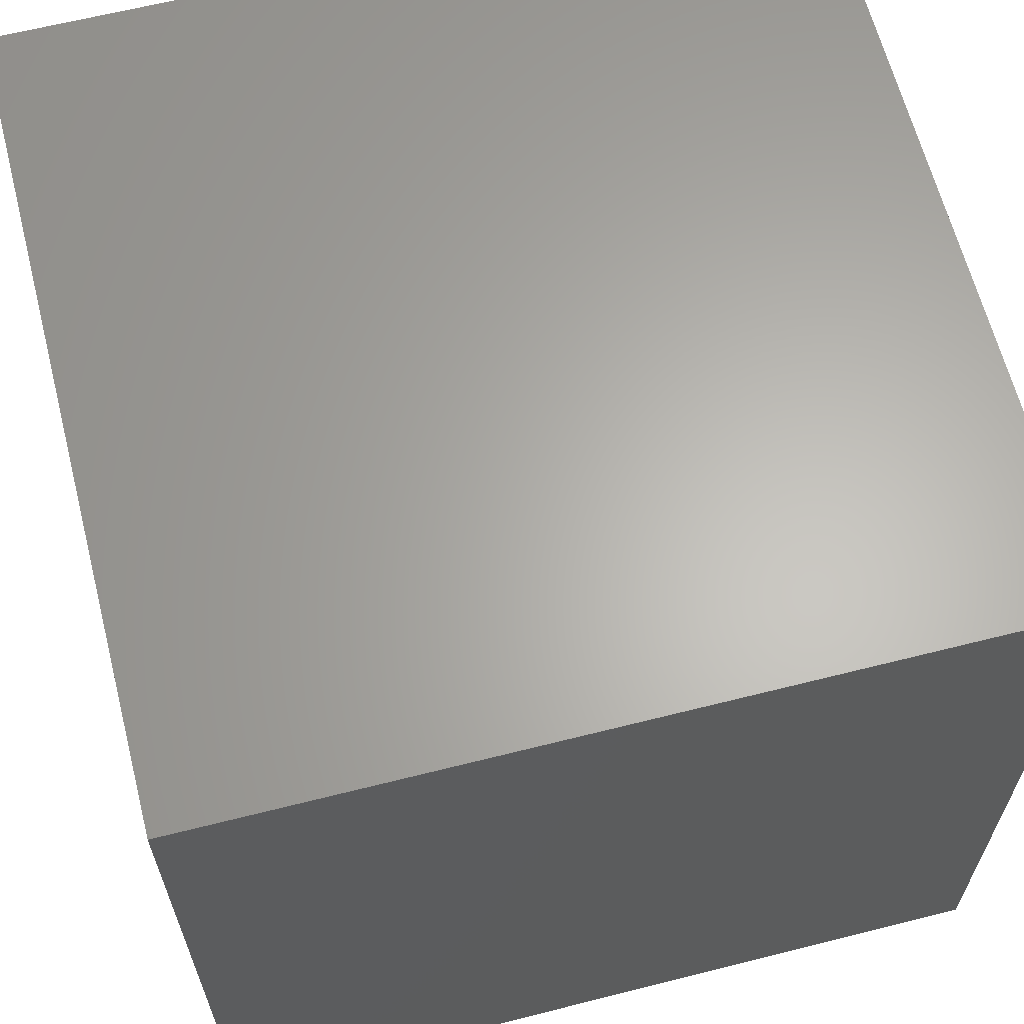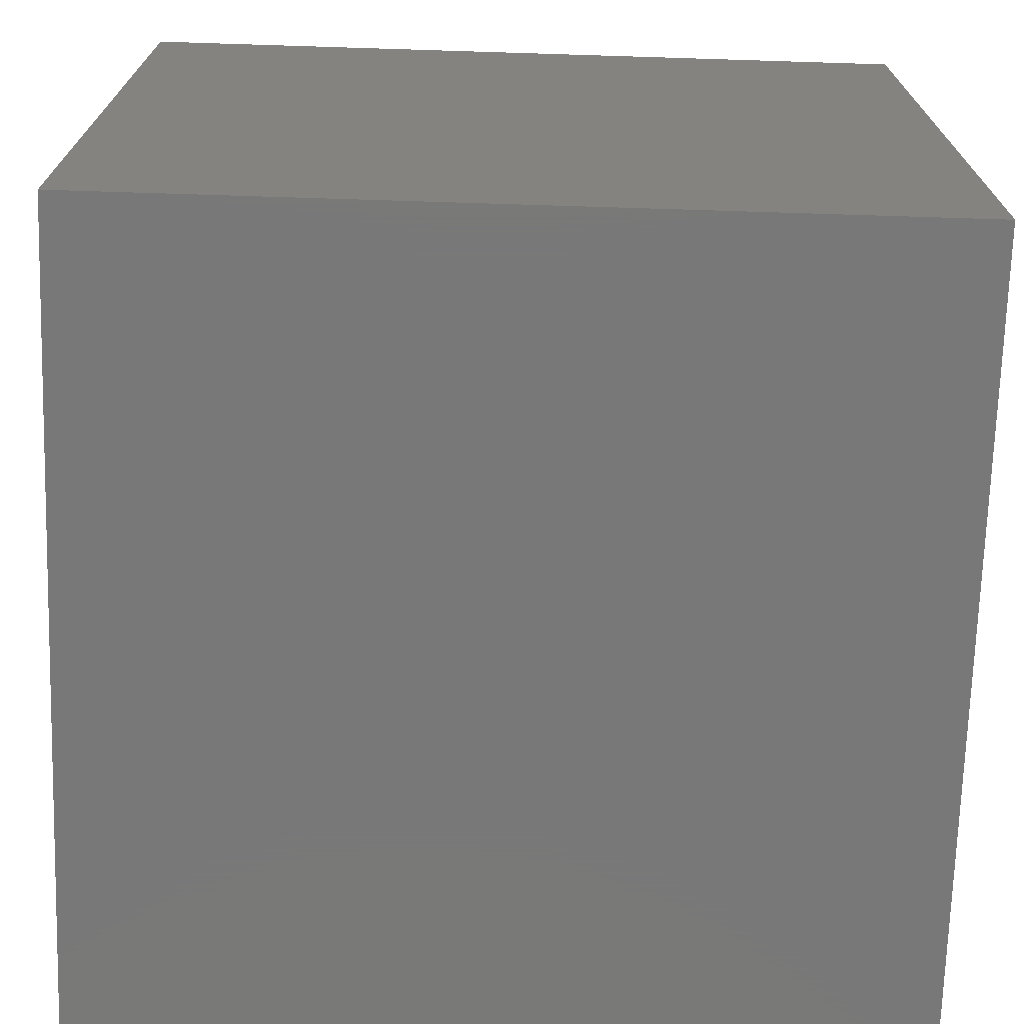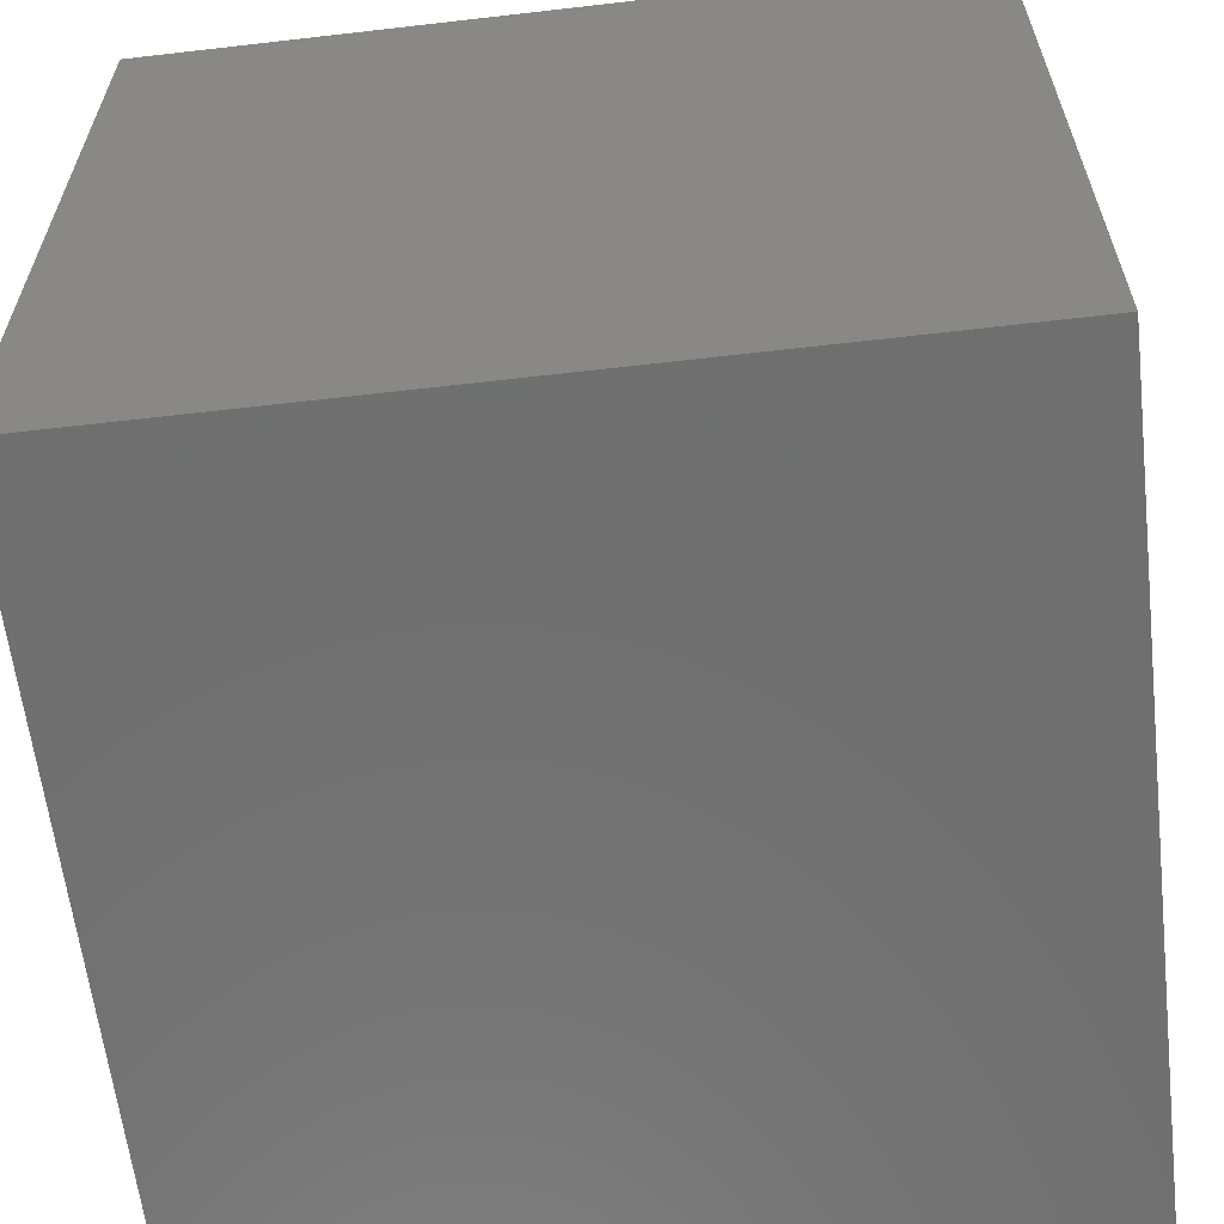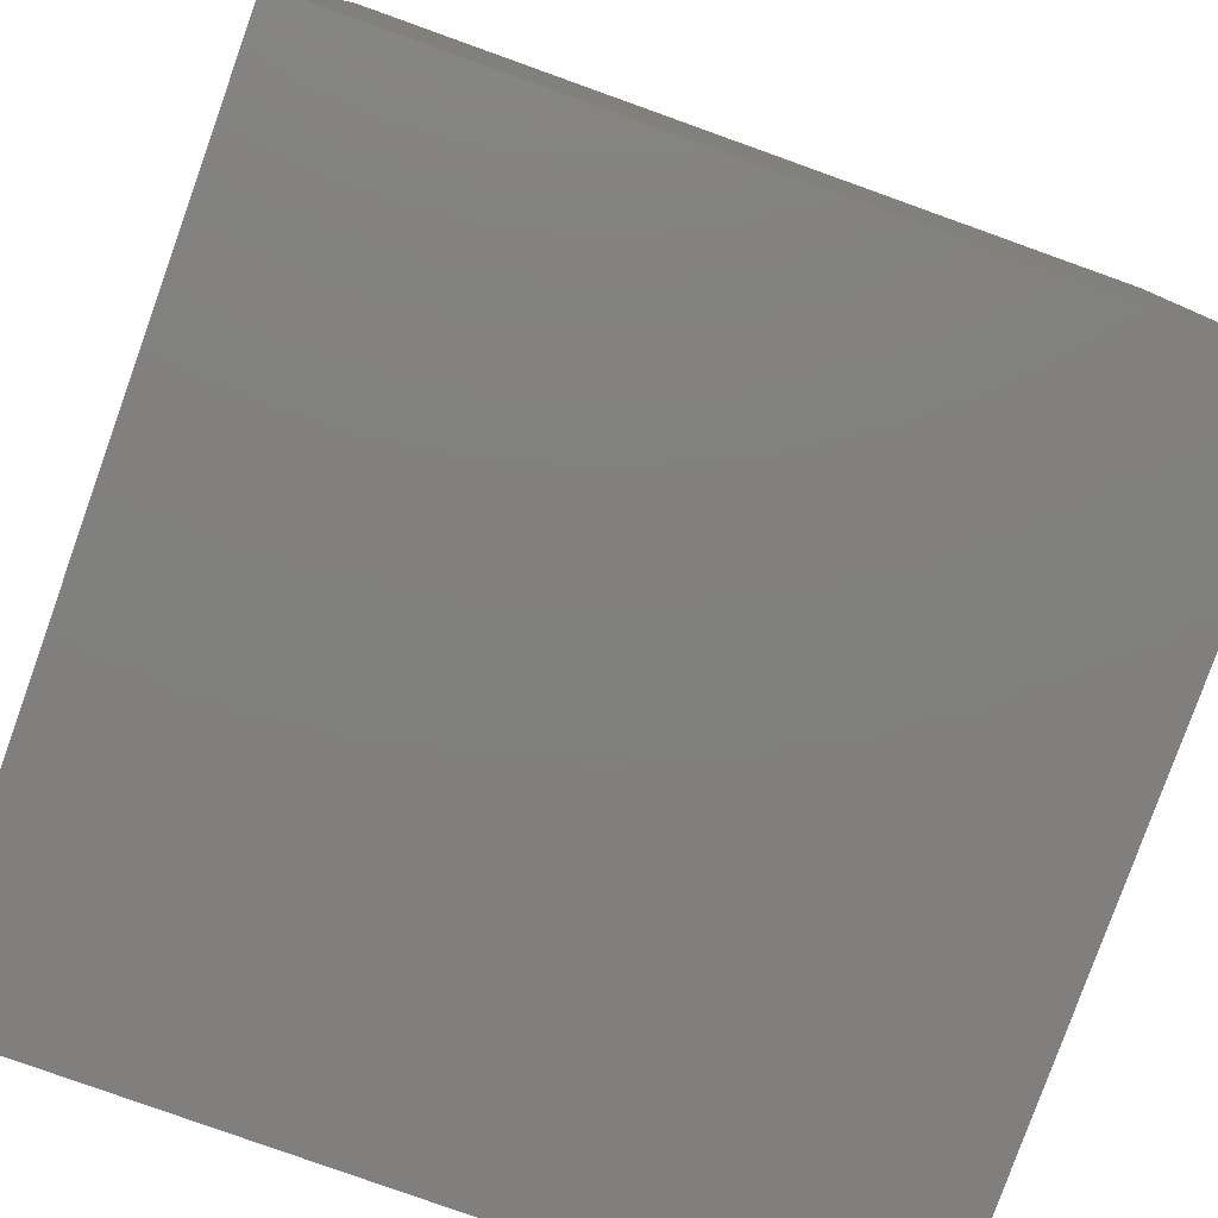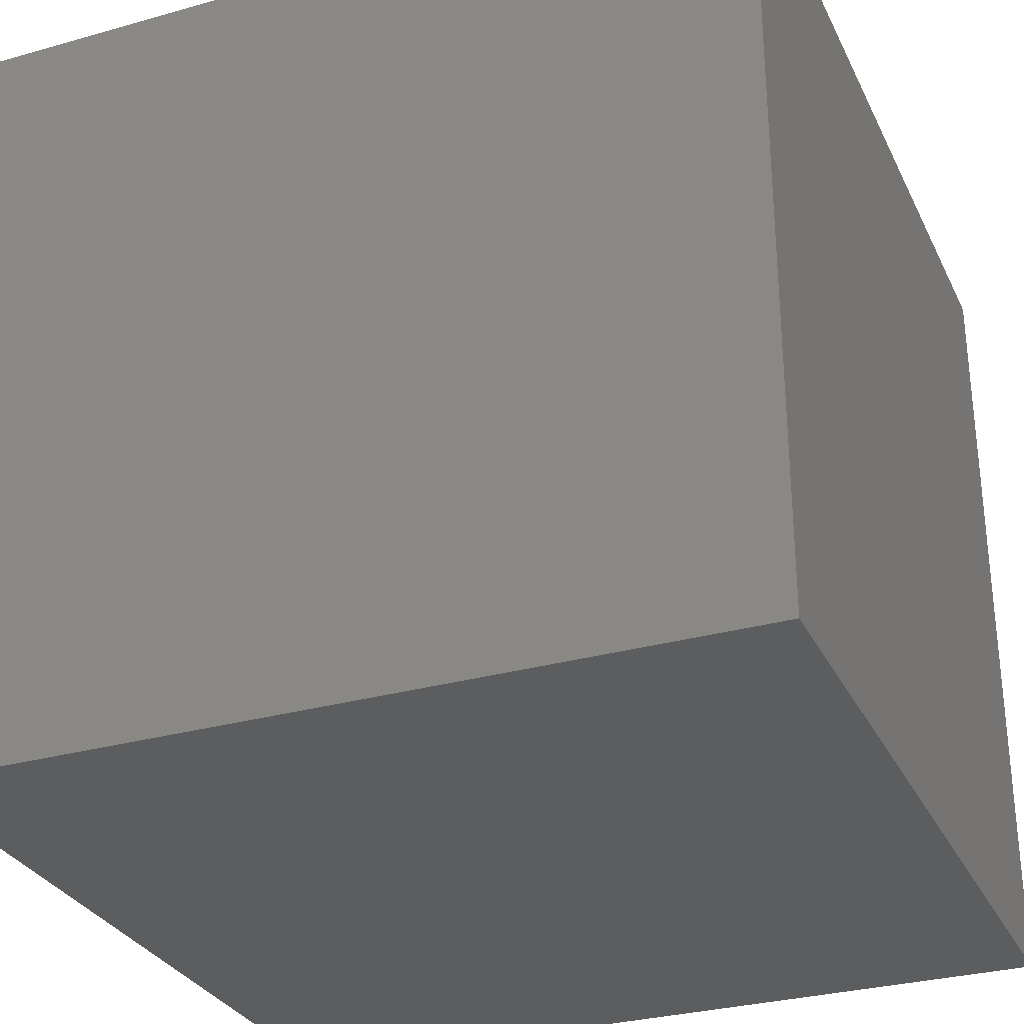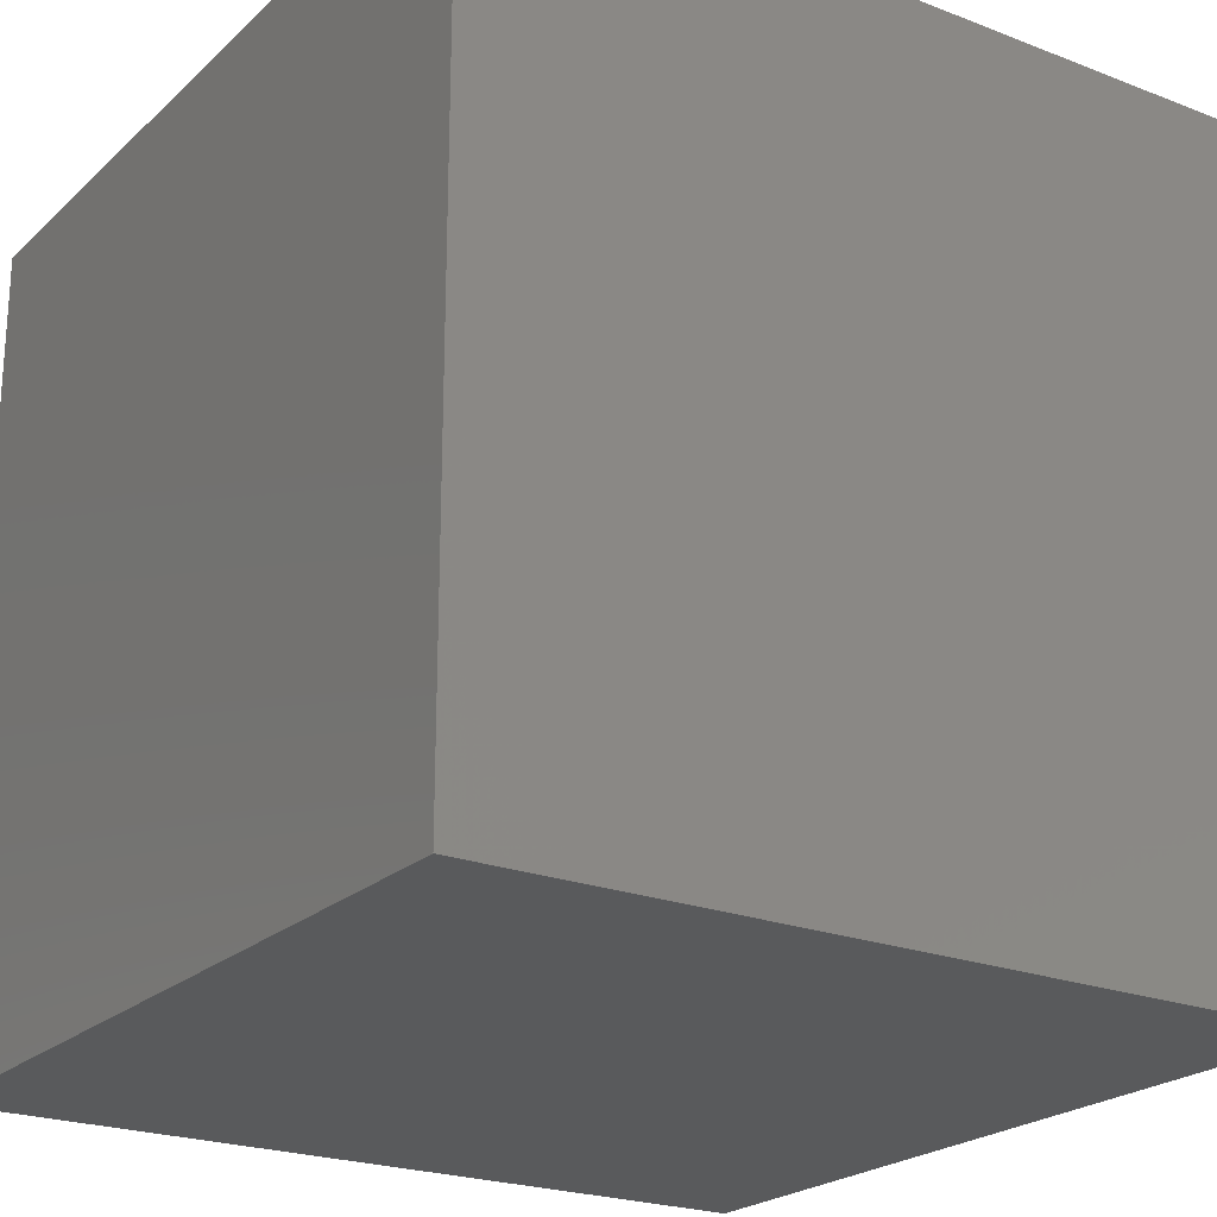
<metadata>
{"format":"stl","ext":"stl","renderer":"f3d","projection":"perspective","resolution":1024,"background":"white","views":[{"elev":63.8,"azim":75.7,"up":"+Y"},{"elev":-71.4,"azim":-91.8,"up":"+Z"},{"elev":-61.6,"azim":96.7,"up":"+Z"},{"elev":-80.0,"azim":70.3,"up":"+Y"},{"elev":-30.4,"azim":112.2,"up":"+Y"},{"elev":-22.6,"azim":-123.6,"up":"+Y"}]}
</metadata>
<code>
# stl→obj: 152 verts, 300 faces
v 0 10 10
v 0 10 0
v 0 0 10
v 0 0 0
v 2.387 8.457 10
v 2.711 8.485 10
v 3.034 8.457 10
v 10 10 10
v 3.348 8.373 10
v 3.642 8.236 10
v 3.908 8.049 10
v 4.461 5.986 10
v 4.324 5.692 10
v 10 0 10
v 4.138 5.426 10
v 3.908 5.196 10
v 4.138 7.82 10
v 4.324 7.554 10
v 4.461 7.26 10
v 4.545 6.946 10
v 4.573 6.623 10
v 4.545 6.299 10
v 2.711 4.76 10
v 2.387 4.789 10
v 2.074 4.873 10
v 1.284 5.426 10
v 1.098 5.692 10
v 0.9609 5.986 10
v 3.642 5.01 10
v 3.348 4.873 10
v 3.034 4.789 10
v 1.78 5.01 10
v 1.514 5.196 10
v 0.8768 6.299 10
v 0.8485 6.623 10
v 0.8768 6.946 10
v 0.9609 7.26 10
v 1.098 7.554 10
v 1.284 7.82 10
v 1.514 8.049 10
v 1.78 8.236 10
v 2.074 8.373 10
v 10 10 0
v 10 0 0
v 4.545 6.299 8.983
v 4.573 6.623 8.983
v 4.545 6.946 8.983
v 4.461 7.26 8.983
v 4.324 7.554 8.983
v 4.138 7.82 8.983
v 3.908 8.049 8.983
v 3.642 8.236 8.983
v 3.348 8.373 8.983
v 3.034 8.457 8.983
v 2.711 8.485 8.983
v 2.387 8.457 8.983
v 2.074 8.373 8.983
v 1.78 8.236 8.983
v 1.514 8.049 8.983
v 1.284 7.82 8.983
v 1.098 7.554 8.983
v 0.9609 7.26 8.983
v 0.8768 6.946 8.983
v 0.8485 6.623 8.983
v 0.8768 6.299 8.983
v 0.9609 5.986 8.983
v 1.098 5.692 8.983
v 1.284 5.426 8.983
v 1.514 5.196 8.983
v 1.78 5.01 8.983
v 2.074 4.873 8.983
v 2.387 4.789 8.983
v 2.711 4.76 8.983
v 3.034 4.789 8.983
v 3.348 4.873 8.983
v 3.642 5.01 8.983
v 3.908 5.196 8.983
v 4.138 5.426 8.983
v 4.324 5.692 8.983
v 4.461 5.986 8.983
v 3.292 8.218 8.983
v 3.006 8.295 8.983
v 2.711 8.321 8.983
v 2.416 8.295 8.983
v 2.13 8.218 8.983
v 1.862 8.093 8.983
v 1.62 7.923 8.983
v 1.41 7.714 8.983
v 1.241 7.472 8.983
v 1.115 7.204 8.983
v 1.039 6.918 8.983
v 1.013 6.623 8.983
v 1.039 6.328 8.983
v 1.115 6.042 8.983
v 1.241 5.774 8.983
v 1.41 5.532 8.983
v 1.62 5.322 8.983
v 1.862 5.153 8.983
v 2.13 5.027 8.983
v 2.416 4.951 8.983
v 2.711 4.925 8.983
v 3.006 4.951 8.983
v 3.292 5.027 8.983
v 3.56 5.153 8.983
v 3.802 5.322 8.983
v 4.011 5.532 8.983
v 4.181 5.774 8.983
v 4.306 6.042 8.983
v 4.383 6.328 8.983
v 4.409 6.623 8.983
v 4.383 6.918 8.983
v 4.306 7.204 8.983
v 4.181 7.472 8.983
v 4.011 7.714 8.983
v 3.802 7.923 8.983
v 3.56 8.093 8.983
v 4.409 6.623 10
v 4.383 6.328 10
v 4.306 6.042 10
v 4.181 5.774 10
v 4.011 5.532 10
v 3.802 5.322 10
v 3.56 5.153 10
v 3.292 5.027 10
v 3.006 4.951 10
v 2.711 4.925 10
v 2.416 4.951 10
v 2.13 5.027 10
v 1.862 5.153 10
v 1.62 5.322 10
v 1.41 5.532 10
v 1.241 5.774 10
v 1.115 6.042 10
v 1.039 6.328 10
v 1.013 6.623 10
v 1.039 6.918 10
v 1.115 7.204 10
v 1.241 7.472 10
v 1.41 7.714 10
v 1.62 7.923 10
v 1.862 8.093 10
v 2.13 8.218 10
v 2.416 8.295 10
v 2.711 8.321 10
v 3.006 8.295 10
v 3.292 8.218 10
v 3.56 8.093 10
v 3.802 7.923 10
v 4.011 7.714 10
v 4.181 7.472 10
v 4.306 7.204 10
v 4.383 6.918 10
f 1 2 3
f 3 2 4
f 5 6 1
f 1 6 7
f 1 7 8
f 7 9 8
f 8 9 10
f 8 10 11
f 12 13 14
f 14 13 15
f 14 15 16
f 11 17 8
f 8 17 18
f 8 18 19
f 19 20 8
f 8 20 21
f 8 21 14
f 14 21 22
f 14 22 12
f 23 24 3
f 3 24 25
f 26 27 3
f 3 27 28
f 16 29 14
f 14 29 30
f 14 30 3
f 3 30 31
f 3 31 23
f 25 32 3
f 3 32 33
f 3 33 26
f 28 34 3
f 3 34 35
f 3 35 1
f 1 35 36
f 1 36 37
f 37 38 1
f 1 38 39
f 1 39 40
f 40 41 1
f 1 41 42
f 1 42 5
f 43 8 44
f 44 8 14
f 2 43 4
f 4 43 44
f 8 43 1
f 1 43 2
f 44 14 4
f 4 14 3
f 45 21 46
f 46 21 20
f 46 20 47
f 47 20 19
f 47 19 48
f 48 19 18
f 48 18 49
f 49 18 17
f 49 17 50
f 50 17 11
f 50 11 51
f 51 11 10
f 51 10 52
f 52 10 9
f 52 9 53
f 53 9 7
f 53 7 54
f 54 7 6
f 54 6 55
f 55 6 5
f 55 5 56
f 56 5 42
f 56 42 57
f 57 42 41
f 57 41 58
f 58 41 40
f 58 40 59
f 59 40 39
f 59 39 60
f 60 39 38
f 60 38 61
f 61 38 37
f 61 37 62
f 62 37 36
f 62 36 63
f 63 36 35
f 63 35 64
f 64 35 34
f 64 34 65
f 65 34 28
f 65 28 66
f 66 28 27
f 66 27 67
f 67 27 26
f 67 26 68
f 68 26 33
f 68 33 69
f 69 33 32
f 69 32 70
f 70 32 25
f 70 25 71
f 71 25 24
f 71 24 72
f 72 24 23
f 72 23 73
f 73 23 31
f 73 31 74
f 74 31 30
f 74 30 75
f 75 30 29
f 75 29 76
f 76 29 16
f 76 16 77
f 77 16 15
f 77 15 78
f 78 15 13
f 78 13 79
f 79 13 12
f 79 12 80
f 80 12 22
f 80 22 45
f 45 22 21
f 81 53 82
f 82 53 54
f 82 54 83
f 83 54 55
f 83 55 84
f 84 55 56
f 84 56 85
f 85 56 57
f 85 57 86
f 86 57 58
f 86 58 87
f 87 58 59
f 87 59 88
f 88 59 60
f 88 60 89
f 89 60 61
f 89 61 90
f 90 61 62
f 90 62 91
f 91 62 63
f 91 63 92
f 92 63 64
f 92 64 93
f 93 64 65
f 93 65 94
f 94 65 66
f 94 66 95
f 95 66 67
f 95 67 96
f 96 67 68
f 96 68 97
f 97 68 69
f 97 69 98
f 98 69 70
f 98 70 99
f 99 70 71
f 99 71 100
f 100 71 72
f 100 72 101
f 101 72 73
f 101 73 102
f 102 73 74
f 102 74 103
f 103 74 75
f 103 75 104
f 104 75 76
f 104 76 105
f 105 76 77
f 105 77 106
f 106 77 78
f 106 78 107
f 107 78 79
f 107 79 108
f 108 79 80
f 108 80 109
f 109 80 45
f 109 45 110
f 110 45 46
f 110 46 111
f 111 46 47
f 111 47 112
f 112 47 48
f 112 48 113
f 113 48 49
f 113 49 114
f 114 49 50
f 114 50 115
f 115 50 51
f 115 51 116
f 116 51 52
f 116 52 81
f 81 52 53
f 111 117 110
f 110 117 118
f 110 118 109
f 109 118 119
f 109 119 108
f 108 119 120
f 108 120 107
f 107 120 121
f 107 121 106
f 106 121 122
f 106 122 105
f 105 122 123
f 105 123 104
f 104 123 124
f 104 124 103
f 103 124 125
f 103 125 102
f 102 125 126
f 102 126 101
f 101 126 127
f 101 127 100
f 100 127 128
f 100 128 99
f 99 128 129
f 99 129 98
f 98 129 130
f 98 130 97
f 97 130 131
f 97 131 96
f 96 131 132
f 96 132 95
f 95 132 133
f 95 133 94
f 94 133 134
f 94 134 93
f 93 134 135
f 93 135 92
f 92 135 136
f 92 136 91
f 91 136 137
f 91 137 90
f 90 137 138
f 90 138 89
f 89 138 139
f 89 139 88
f 88 139 140
f 88 140 87
f 87 140 141
f 87 141 86
f 86 141 142
f 86 142 85
f 85 142 143
f 85 143 84
f 84 143 144
f 84 144 83
f 83 144 145
f 83 145 82
f 82 145 146
f 82 146 81
f 81 146 147
f 81 147 116
f 116 147 148
f 116 148 115
f 115 148 149
f 115 149 114
f 114 149 150
f 114 150 113
f 113 150 151
f 113 151 112
f 112 151 152
f 112 152 111
f 111 152 117
f 142 126 125
f 125 124 142
f 142 124 123
f 142 123 122
f 152 151 146
f 146 151 150
f 152 146 117
f 117 146 145
f 117 145 144
f 119 118 142
f 142 118 117
f 142 117 143
f 143 117 144
f 129 142 141
f 137 136 135
f 129 128 142
f 142 128 127
f 142 127 126
f 122 121 142
f 142 121 120
f 142 120 119
f 134 133 139
f 139 133 132
f 139 132 131
f 149 148 150
f 150 148 147
f 150 147 146
f 134 139 135
f 135 139 138
f 135 138 137
f 141 140 129
f 129 140 139
f 129 139 130
f 130 139 131

</code>
